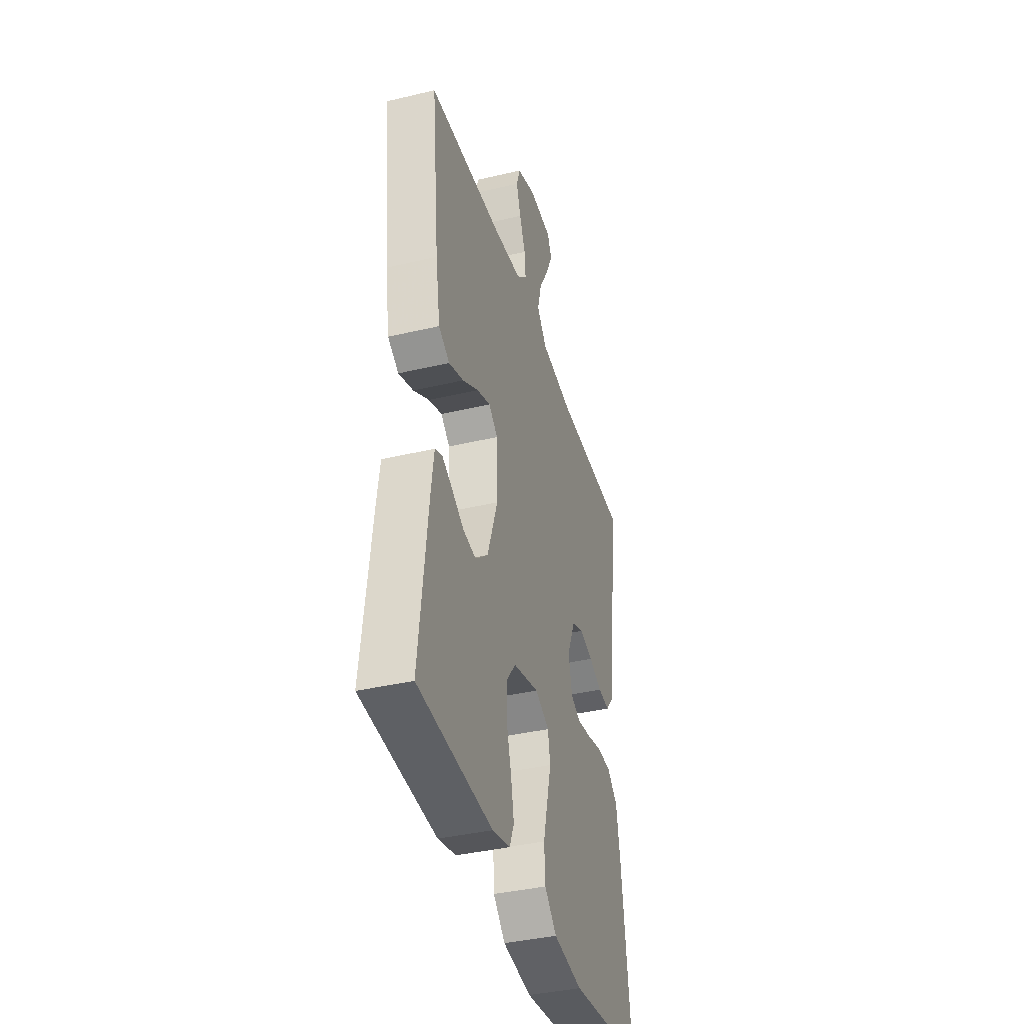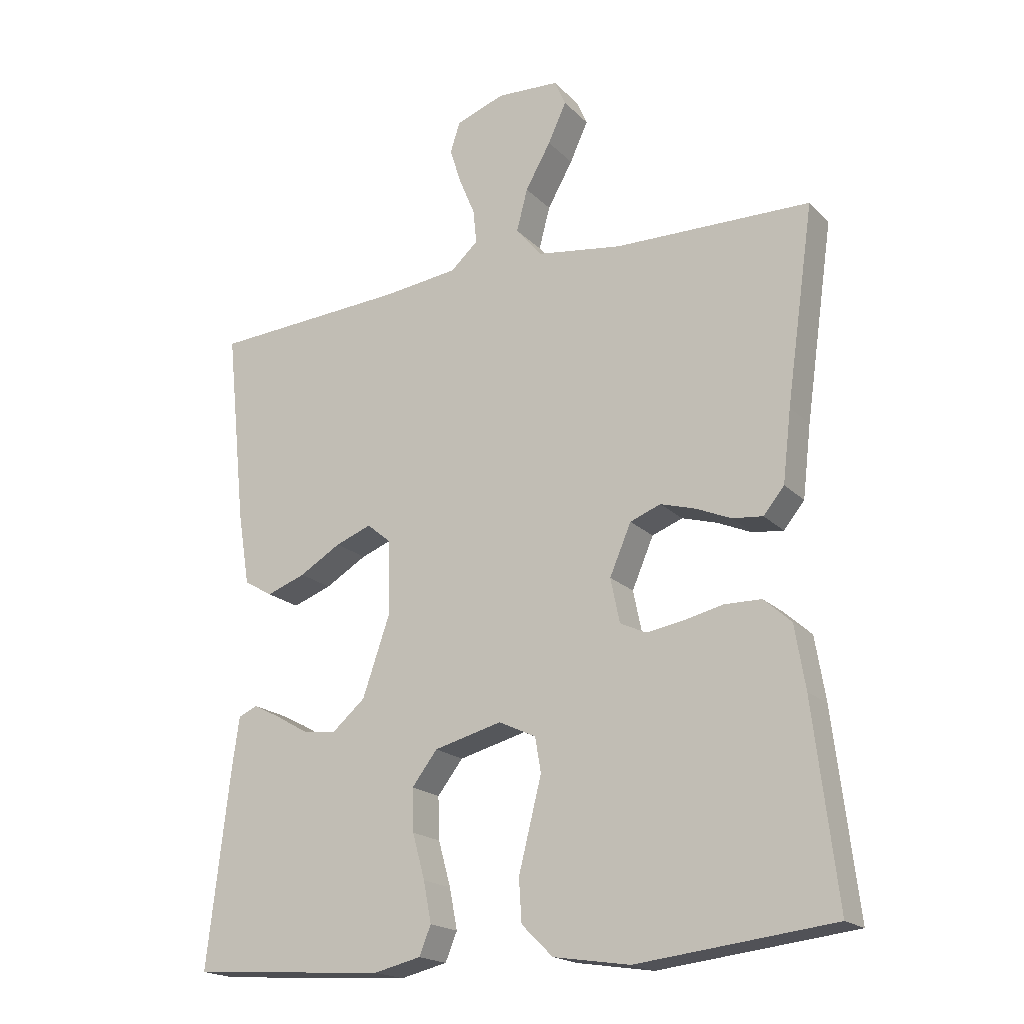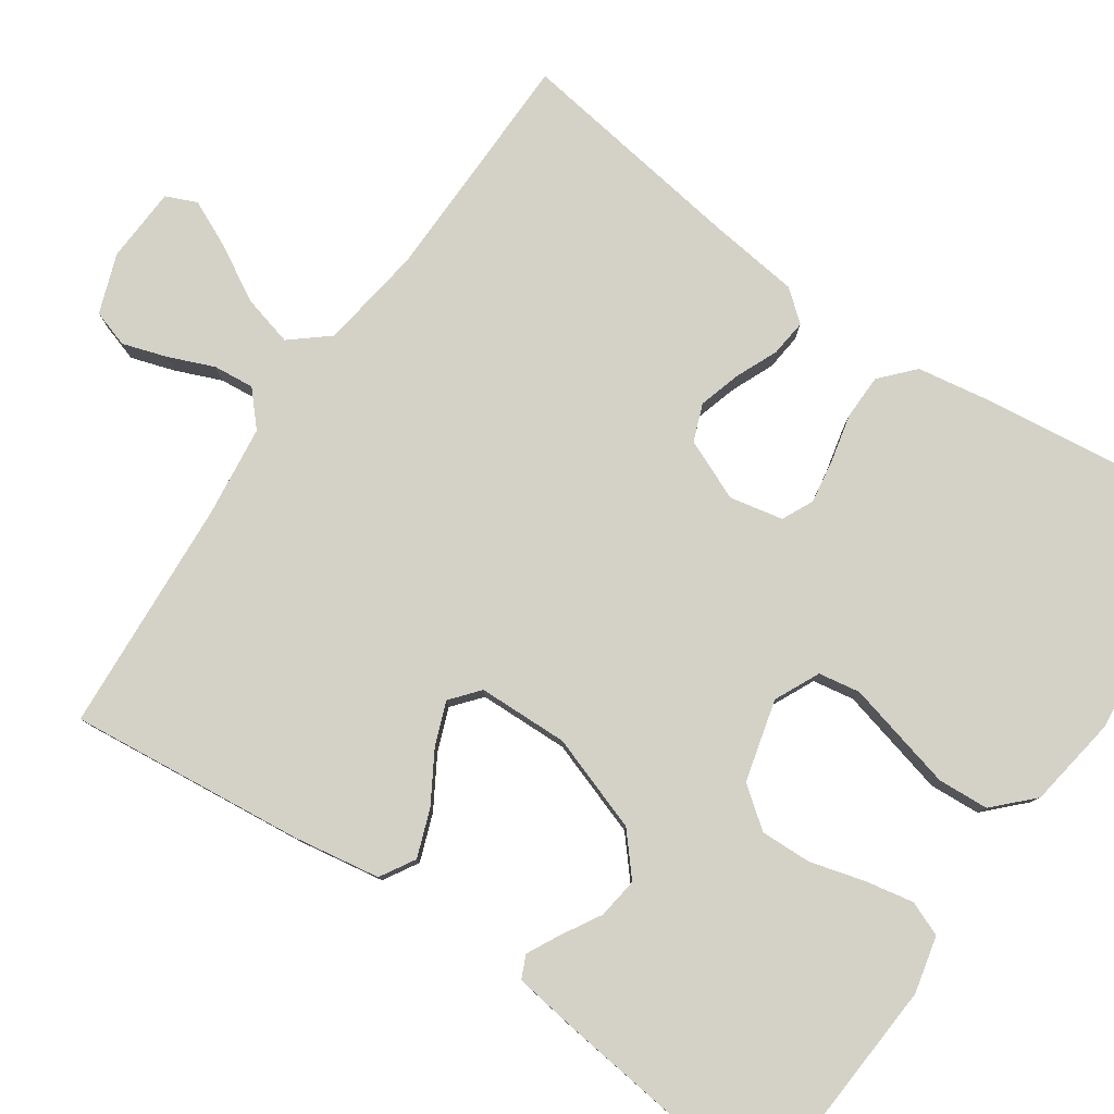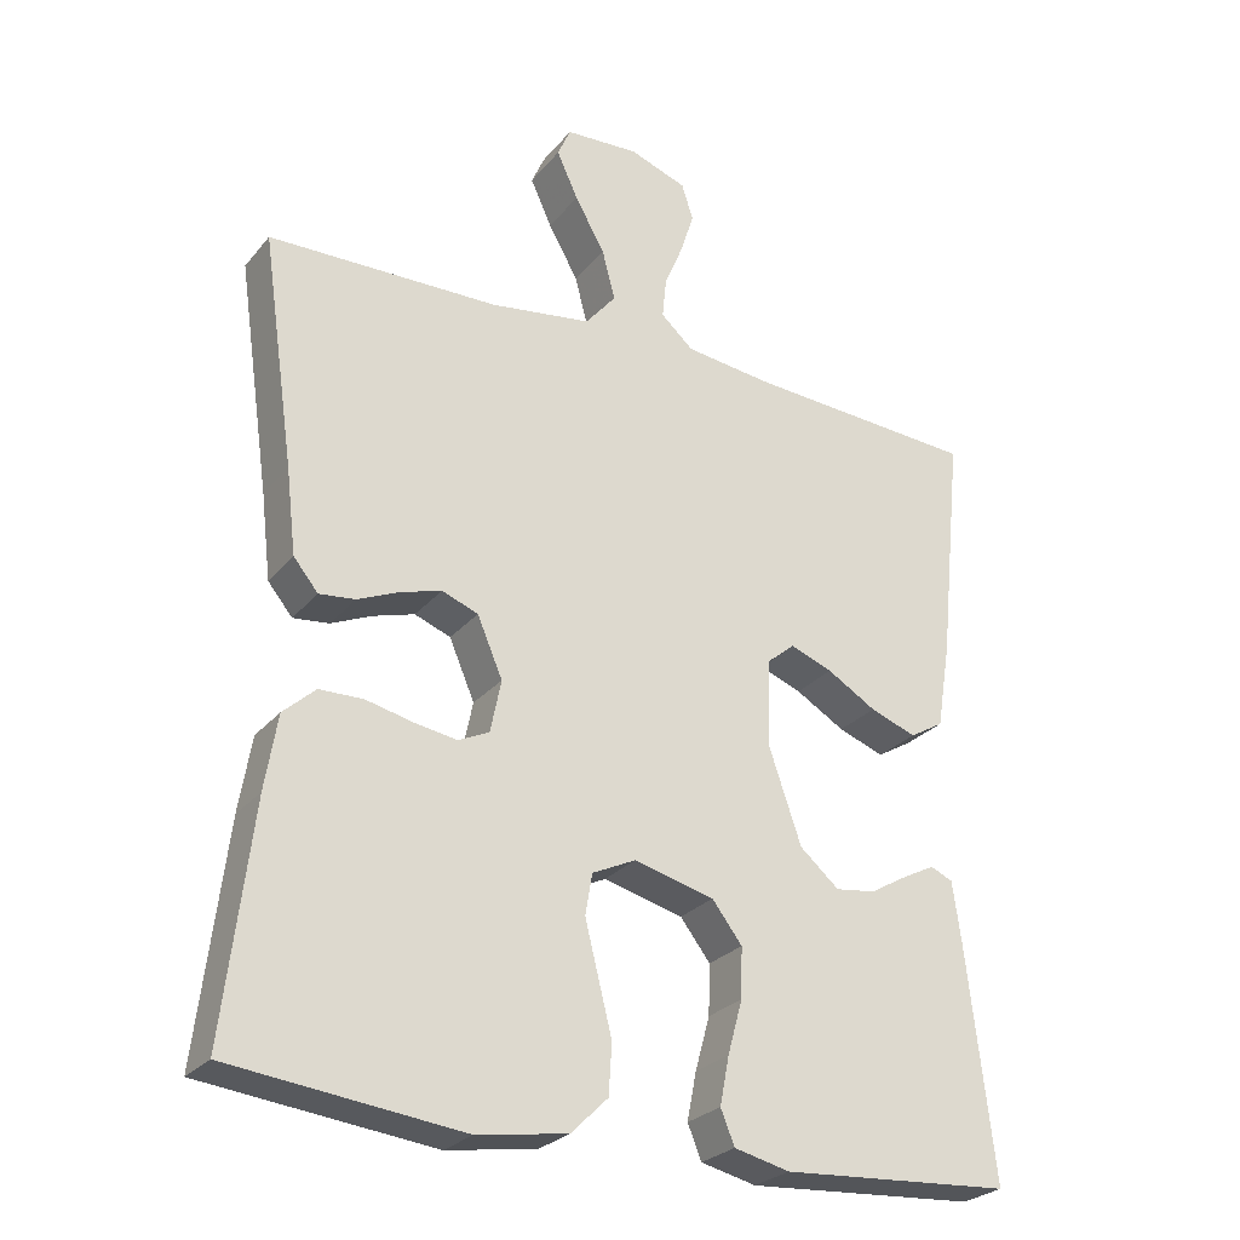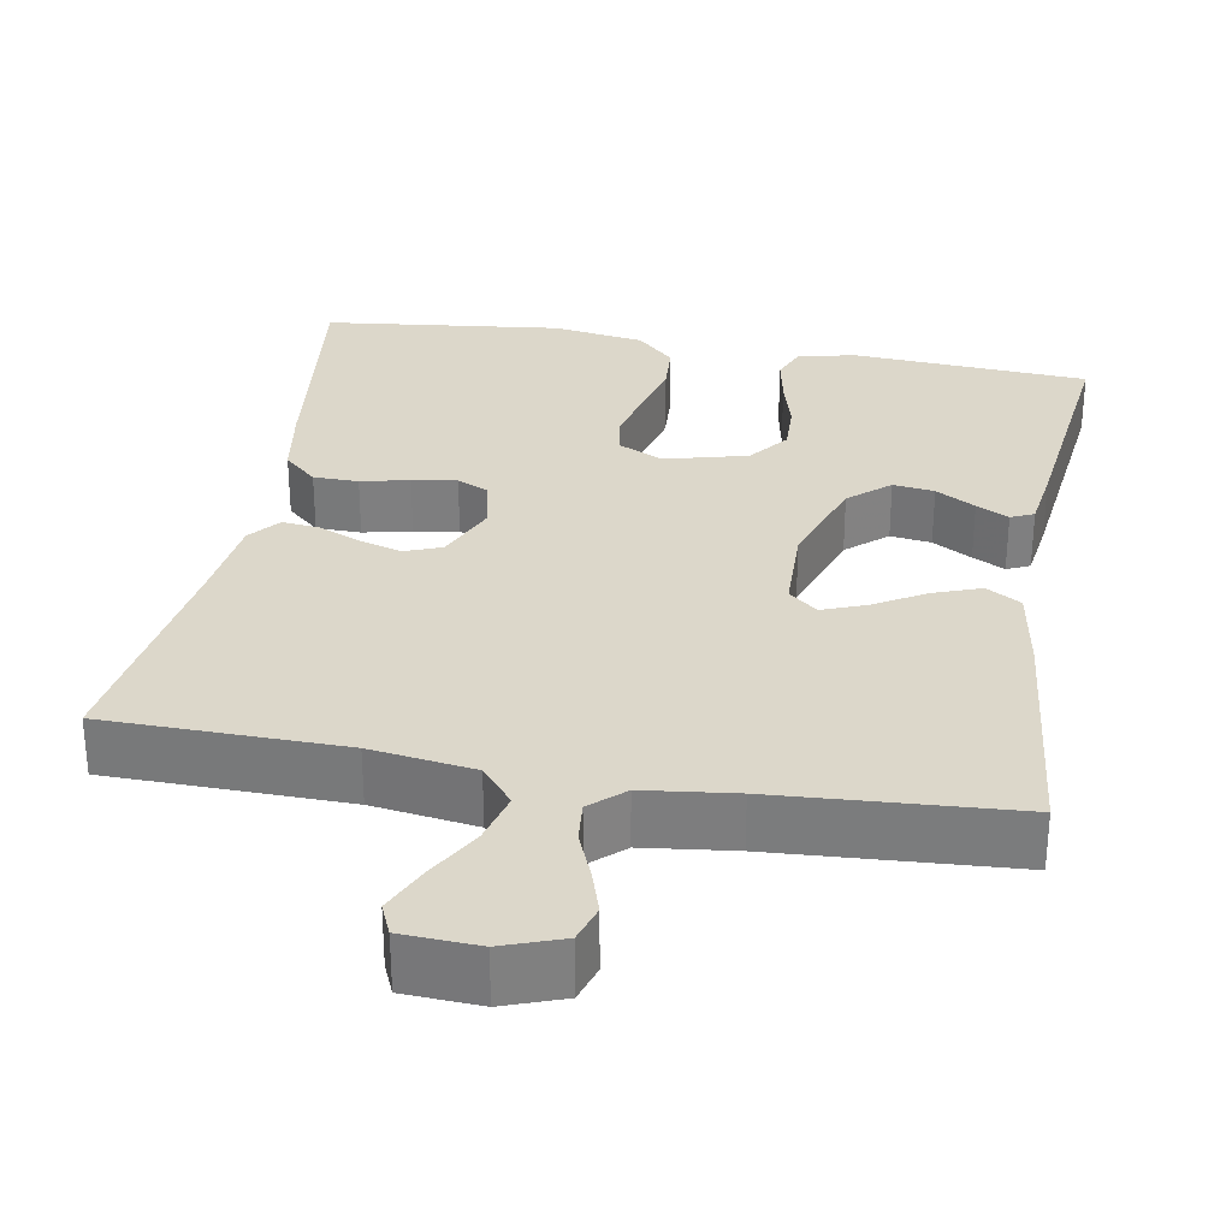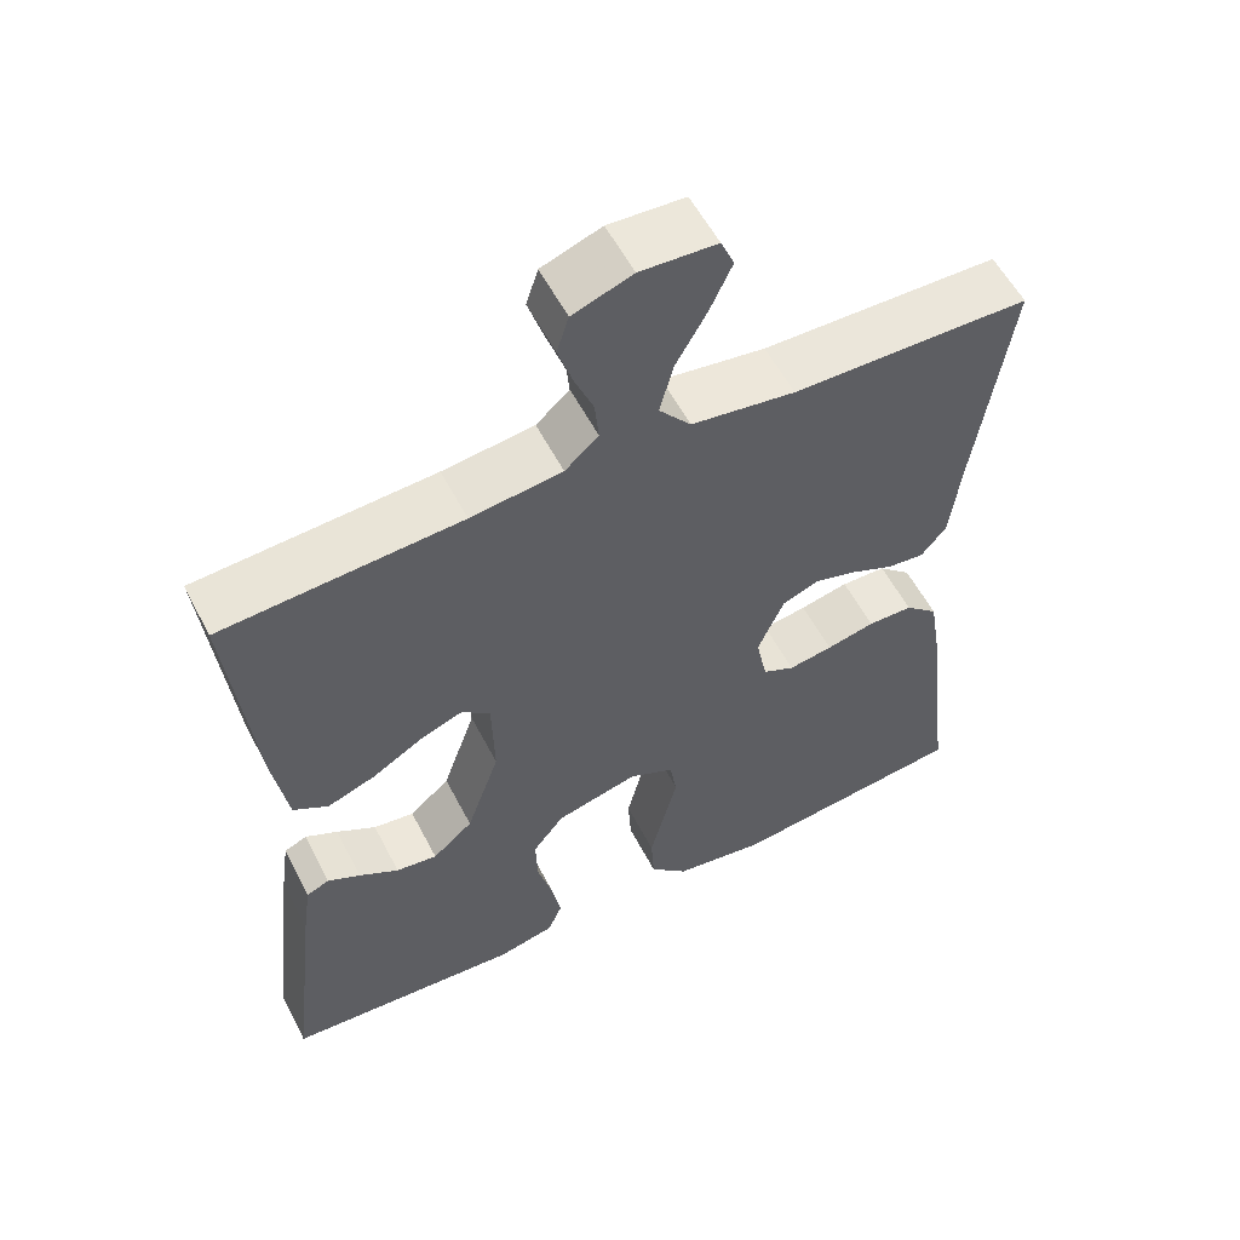
<metadata>
{"format":"obj","ext":"obj","renderer":"f3d","projection":"perspective","resolution":1024,"background":"white","views":[{"elev":-39.0,"azim":106.5,"up":"+Z"},{"elev":-19.0,"azim":-150.2,"up":"+Z"},{"elev":79.8,"azim":124.5,"up":"+Y"},{"elev":-26.6,"azim":-30.5,"up":"+Z"},{"elev":30.4,"azim":10.0,"up":"+Y"},{"elev":56.5,"azim":152.9,"up":"+Z"}]}
</metadata>
<code>
v 0.5 0.07 0.5
v 0.469 0.07 0.2
v 0.451 0.07 0.09
v 0.407 0.07 0.064
v 0.347 0.07 0.086
v 0.283 0.07 0.124
v 0.228 0.07 0.145
v 0.192 0.07 0.115
v 0.189 0.07 0
v 0.231 0.07 -0.122
v 0.282 0.07 -0.166
v 0.334 0.07 -0.159
v 0.384 0.07 -0.13
v 0.425 0.07 -0.109
v 0.454 0.07 -0.122
v 0.465 0.07 -0.2
v 0.5 0.07 -0.5
v 0.2 0.07 -0.52
v 0.128 0.07 -0.503
v 0.11 0.07 -0.459
v 0.122 0.07 -0.397
v 0.141 0.07 -0.328
v 0.143 0.07 -0.263
v 0.104 0.07 -0.212
v 0 0.07 -0.185
v -0.057 0.07 -0.212
v -0.066 0.07 -0.265
v -0.049 0.07 -0.333
v -0.031 0.07 -0.405
v -0.035 0.07 -0.47
v -0.083 0.07 -0.517
v -0.2 0.07 -0.535
v -0.5 0.07 -0.5
v -0.464 0.07 -0.2
v -0.448 0.07 -0.103
v -0.406 0.07 -0.065
v -0.349 0.07 -0.064
v -0.288 0.07 -0.078
v -0.232 0.07 -0.087
v -0.192 0.07 -0.068
v -0.178 0.07 0
v -0.211 0.07 0.077
v -0.258 0.07 0.095
v -0.312 0.07 0.079
v -0.365 0.07 0.056
v -0.412 0.07 0.051
v -0.444 0.07 0.09
v -0.457 0.07 0.2
v -0.5 0.07 0.5
v -0.2 0.07 0.505
v -0.069 0.07 0.524
v -0.029 0.07 0.572
v -0.046 0.07 0.637
v -0.085 0.07 0.706
v -0.113 0.07 0.767
v -0.096 0.07 0.806
v 0 0.07 0.811
v 0.075 0.07 0.784
v 0.09 0.07 0.737
v 0.072 0.07 0.681
v 0.048 0.07 0.623
v 0.043 0.07 0.571
v 0.085 0.07 0.533
v 0.2 0.07 0.519
v 0.5 0 0.5
v 0.469 0 0.2
v 0.451 0 0.09
v 0.407 0 0.064
v 0.347 0 0.086
v 0.283 0 0.124
v 0.228 0 0.145
v 0.192 0 0.115
v 0.189 0 0
v 0.231 0 -0.122
v 0.282 0 -0.166
v 0.334 0 -0.159
v 0.384 0 -0.13
v 0.425 0 -0.109
v 0.454 0 -0.122
v 0.465 0 -0.2
v 0.5 0 -0.5
v 0.2 0 -0.52
v 0.128 0 -0.503
v 0.11 0 -0.459
v 0.122 0 -0.397
v 0.141 0 -0.328
v 0.143 0 -0.263
v 0.104 0 -0.212
v 0 0 -0.185
v -0.057 0 -0.212
v -0.066 0 -0.265
v -0.049 0 -0.333
v -0.031 0 -0.405
v -0.035 0 -0.47
v -0.083 0 -0.517
v -0.2 0 -0.535
v -0.5 0 -0.5
v -0.464 0 -0.2
v -0.448 0 -0.103
v -0.406 0 -0.065
v -0.349 0 -0.064
v -0.288 0 -0.078
v -0.232 0 -0.087
v -0.192 0 -0.068
v -0.178 0 0
v -0.211 0 0.077
v -0.258 0 0.095
v -0.312 0 0.079
v -0.365 0 0.056
v -0.412 0 0.051
v -0.444 0 0.09
v -0.457 0 0.2
v -0.5 0 0.5
v -0.2 0 0.505
v -0.069 0 0.524
v -0.029 0 0.572
v -0.046 0 0.637
v -0.085 0 0.706
v -0.113 0 0.767
v -0.096 0 0.806
v 0 0 0.811
v 0.075 0 0.784
v 0.09 0 0.737
v 0.072 0 0.681
v 0.048 0 0.623
v 0.043 0 0.571
v 0.085 0 0.533
v 0.2 0 0.519
f 58 59 60 61
f 56 57 58 61
f 56 61 62
f 53 54 55 56
f 53 56 62
f 52 53 62 63
f 48 49 50
f 48 50 51
f 47 48 51
f 44 45 46 47
f 43 44 47 51
f 42 43 51 52
f 35 36 37 38
f 35 38 39
f 34 35 39
f 33 34 39 40
f 31 32 33 40
f 28 29 30 31
f 27 28 31 40
f 19 20 21 22
f 17 18 19 22
f 17 22 23
f 16 17 23 24
f 12 13 14 15
f 12 15 16
f 11 12 16 24
f 3 4 5 6
f 3 6 7
f 64 1 2 3
f 63 64 3 7
f 41 42 52 63
f 26 27 40 41
f 25 26 41 63
f 10 11 24 25
f 9 10 25
f 8 9 25 63
f 7 8 63
f 125 124 123 122
f 125 122 121 120
f 126 125 120
f 120 119 118 117
f 126 120 117
f 127 126 117 116
f 114 113 112
f 115 114 112
f 115 112 111
f 111 110 109 108
f 115 111 108 107
f 116 115 107 106
f 102 101 100 99
f 103 102 99
f 103 99 98
f 104 103 98 97
f 104 97 96 95
f 95 94 93 92
f 104 95 92 91
f 86 85 84 83
f 86 83 82 81
f 87 86 81
f 88 87 81 80
f 79 78 77 76
f 80 79 76
f 88 80 76 75
f 70 69 68 67
f 71 70 67
f 67 66 65 128
f 71 67 128 127
f 127 116 106 105
f 105 104 91 90
f 127 105 90 89
f 89 88 75 74
f 89 74 73
f 127 89 73 72
f 127 72 71
f 1 65 66 2
f 2 66 67 3
f 3 67 68 4
f 4 68 69 5
f 5 69 70 6
f 6 70 71 7
f 7 71 72 8
f 8 72 73 9
f 9 73 74 10
f 10 74 75 11
f 11 75 76 12
f 12 76 77 13
f 13 77 78 14
f 14 78 79 15
f 15 79 80 16
f 16 80 81 17
f 17 81 82 18
f 18 82 83 19
f 19 83 84 20
f 20 84 85 21
f 21 85 86 22
f 22 86 87 23
f 23 87 88 24
f 24 88 89 25
f 25 89 90 26
f 26 90 91 27
f 27 91 92 28
f 28 92 93 29
f 29 93 94 30
f 30 94 95 31
f 31 95 96 32
f 32 96 97 33
f 33 97 98 34
f 34 98 99 35
f 35 99 100 36
f 36 100 101 37
f 37 101 102 38
f 38 102 103 39
f 39 103 104 40
f 40 104 105 41
f 41 105 106 42
f 42 106 107 43
f 43 107 108 44
f 44 108 109 45
f 45 109 110 46
f 46 110 111 47
f 47 111 112 48
f 48 112 113 49
f 49 113 114 50
f 50 114 115 51
f 51 115 116 52
f 52 116 117 53
f 53 117 118 54
f 54 118 119 55
f 55 119 120 56
f 56 120 121 57
f 57 121 122 58
f 58 122 123 59
f 59 123 124 60
f 60 124 125 61
f 61 125 126 62
f 62 126 127 63
f 63 127 128 64
f 64 128 65 1

</code>
